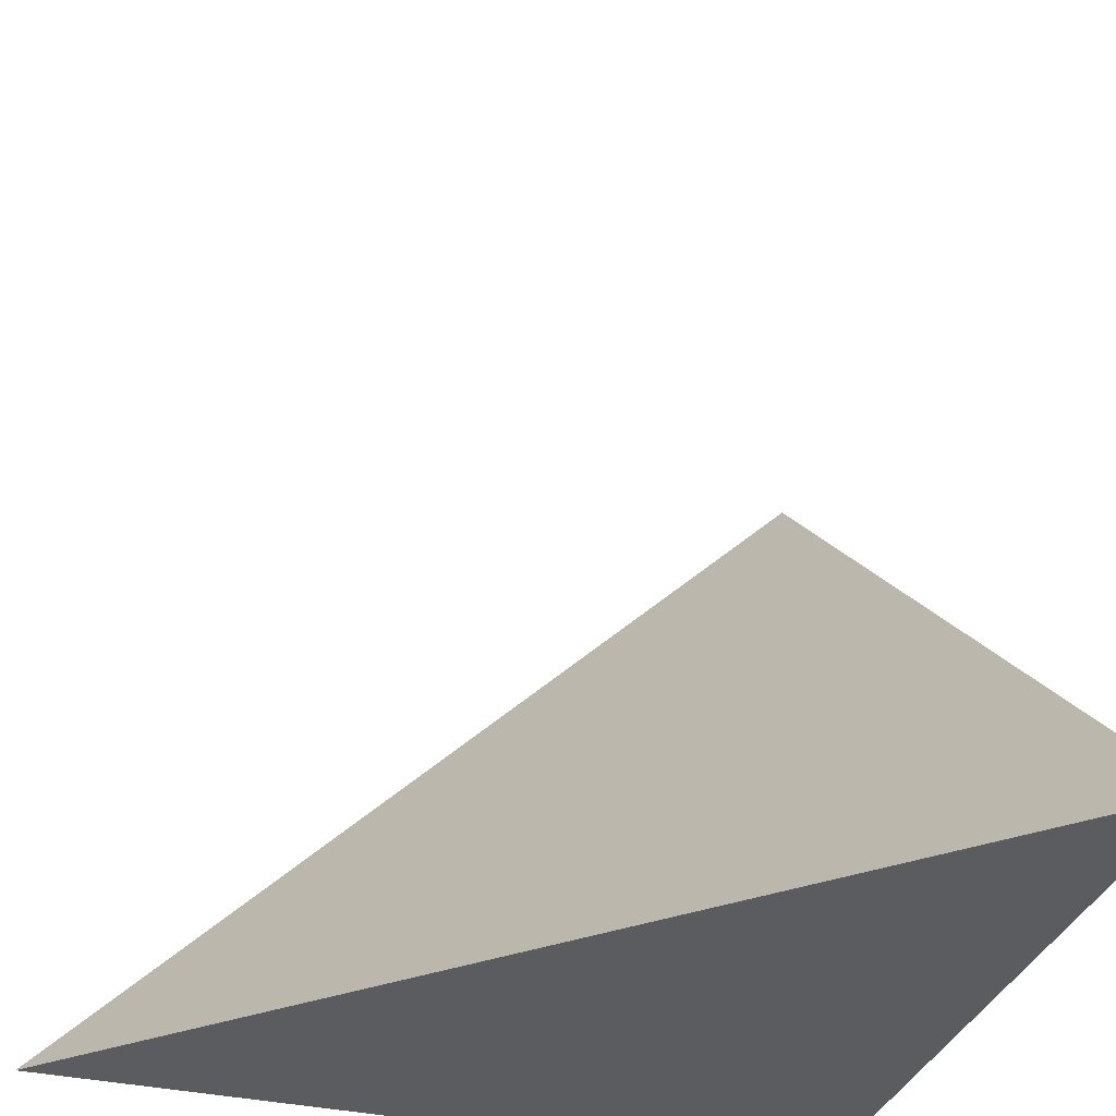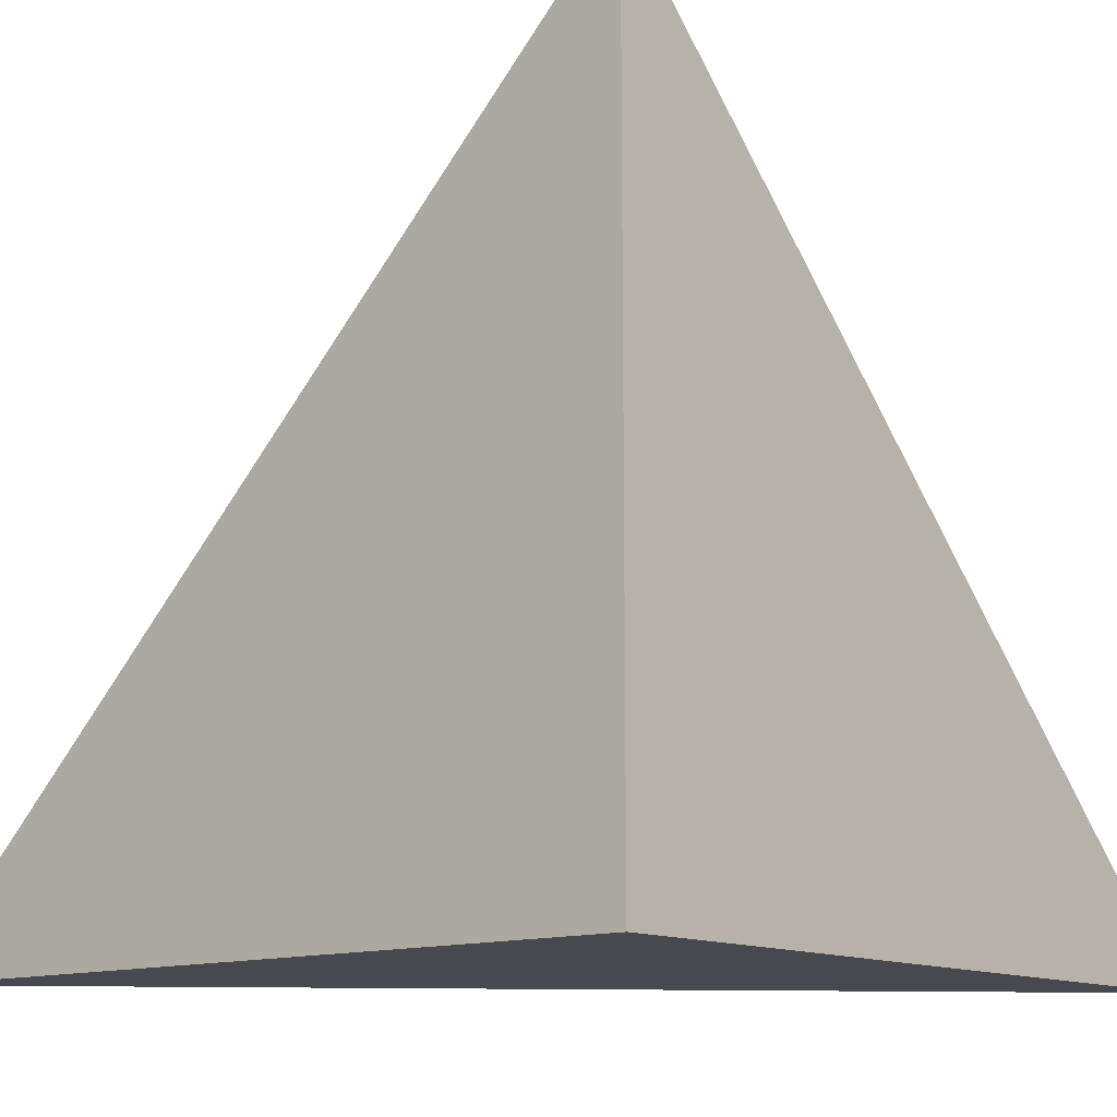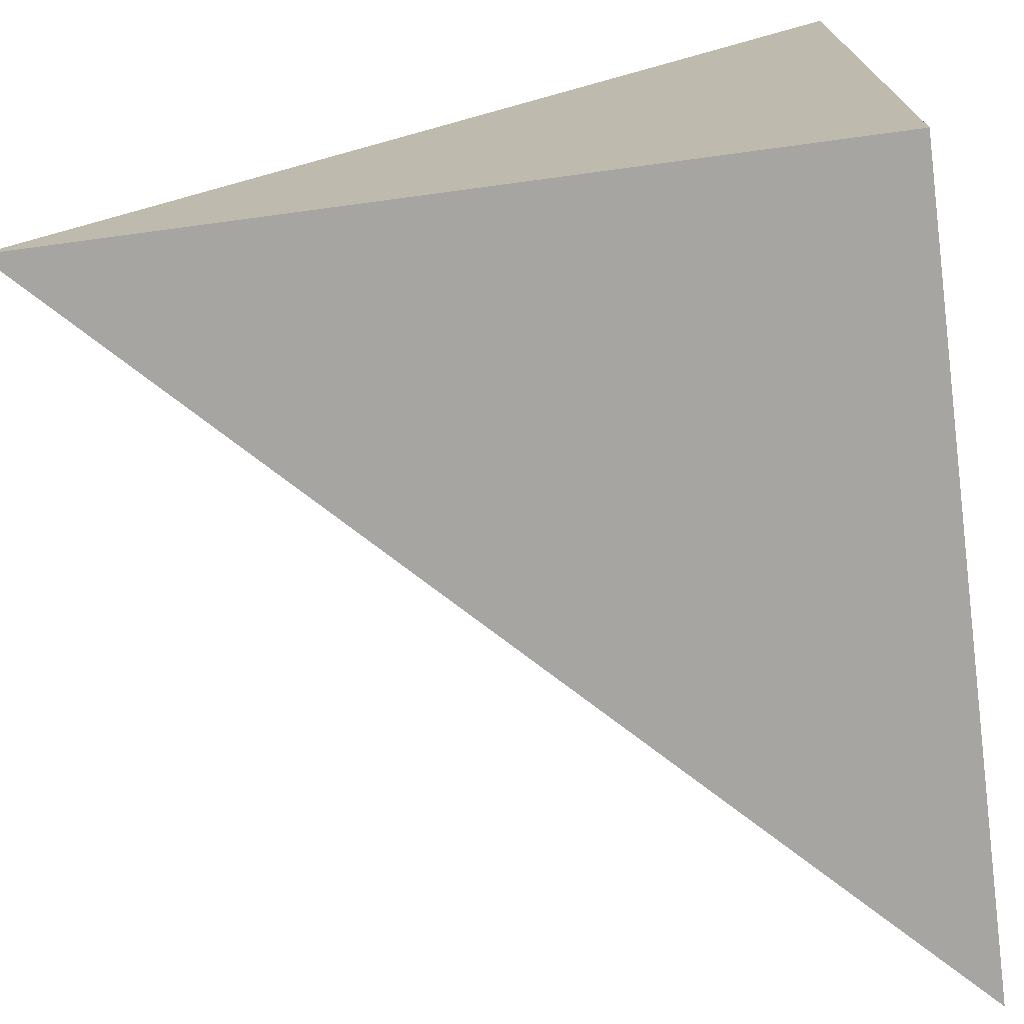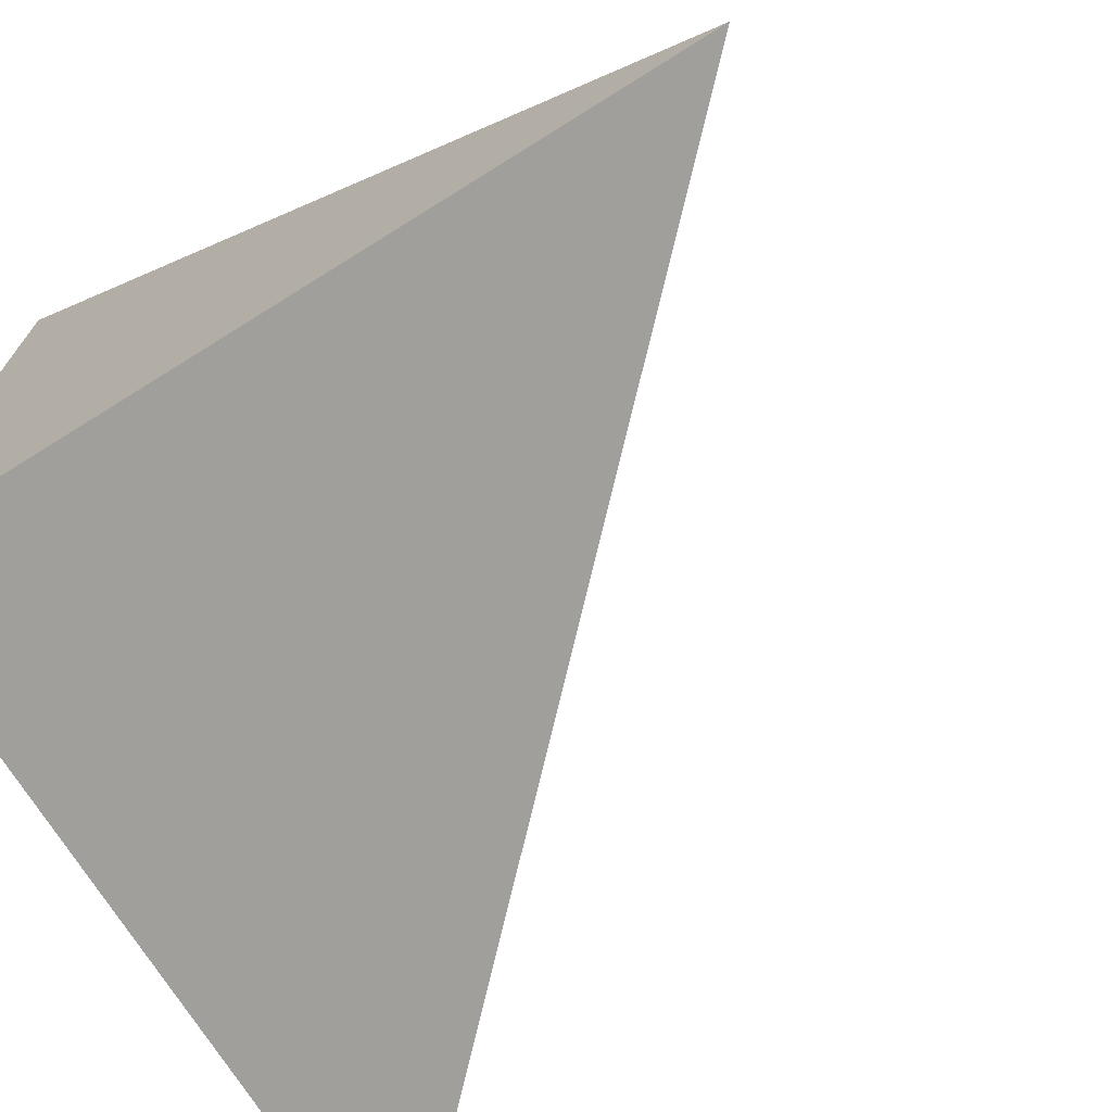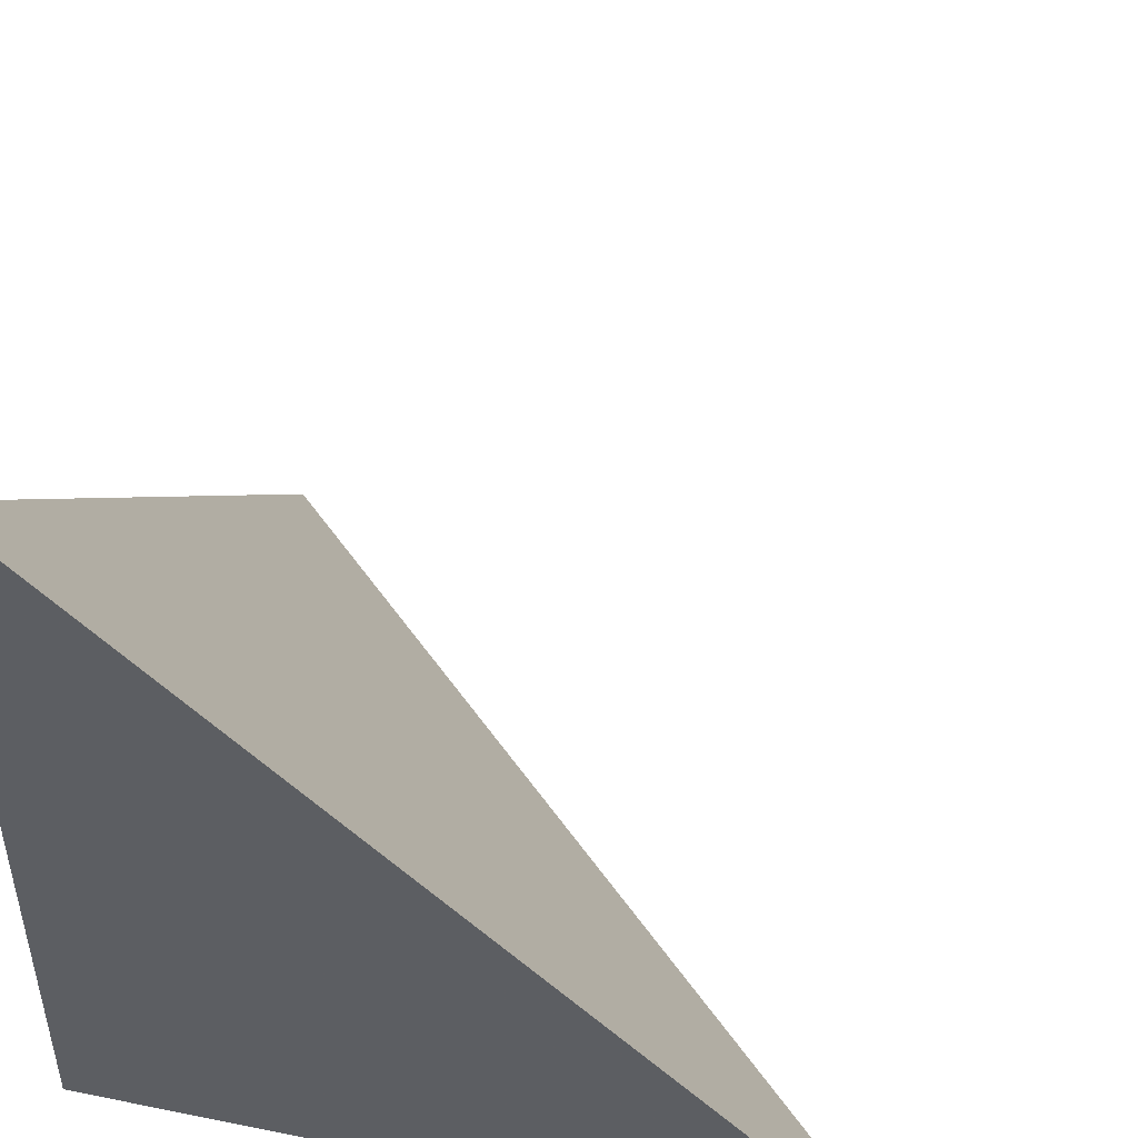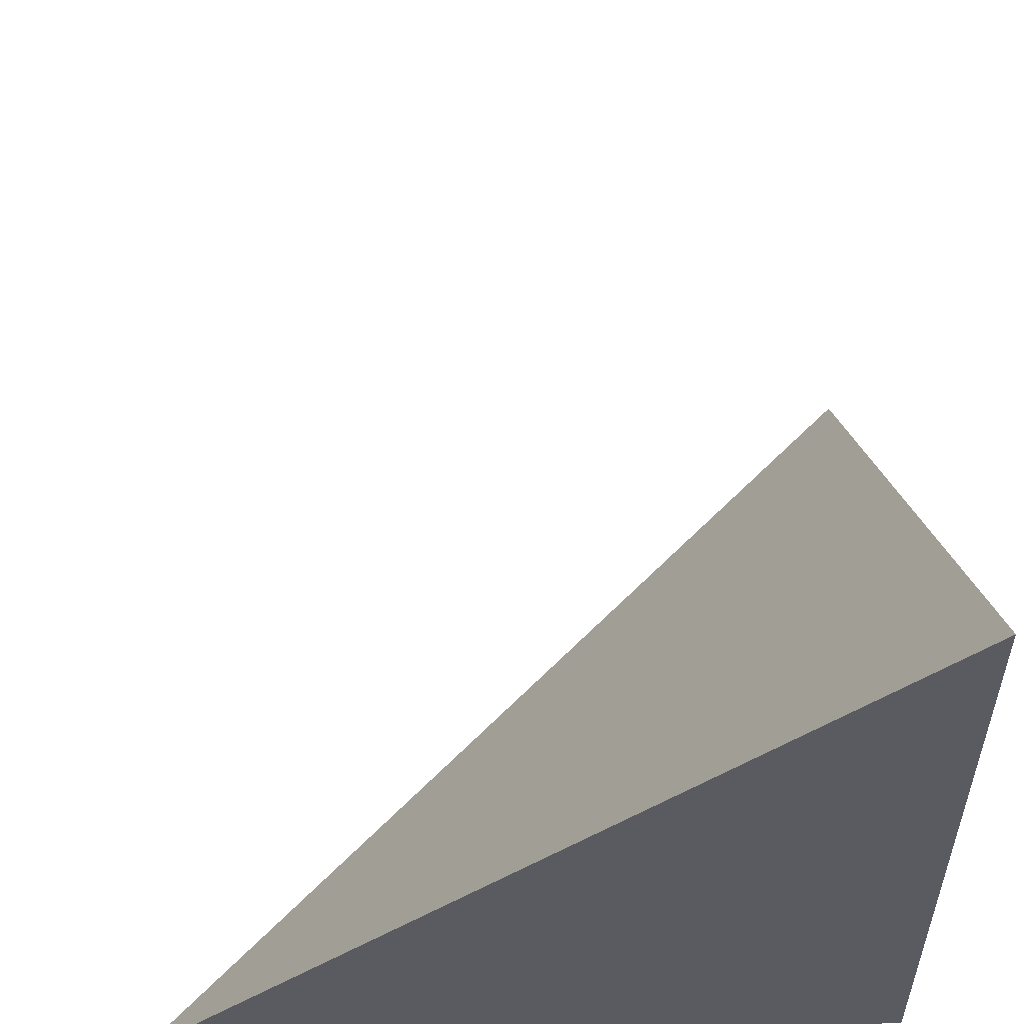
<metadata>
{"format":"obj","ext":"obj","renderer":"f3d","projection":"perspective","resolution":1024,"background":"white","views":[{"elev":-34.0,"azim":72.5,"up":"+Y"},{"elev":-12.6,"azim":-139.9,"up":"+Y"},{"elev":-73.5,"azim":-82.6,"up":"+Z"},{"elev":-71.2,"azim":-58.1,"up":"+Y"},{"elev":47.6,"azim":12.7,"up":"+Z"},{"elev":56.5,"azim":178.1,"up":"+Y"}]}
</metadata>
<code>
v  1  0  1
v  1.997  0  0.997
v  1.006  0.9882  1.006
v  0.997  0  1.997
f 1 3 2
f 1 4 3
f 1 2 4
f 2 3 4

</code>
